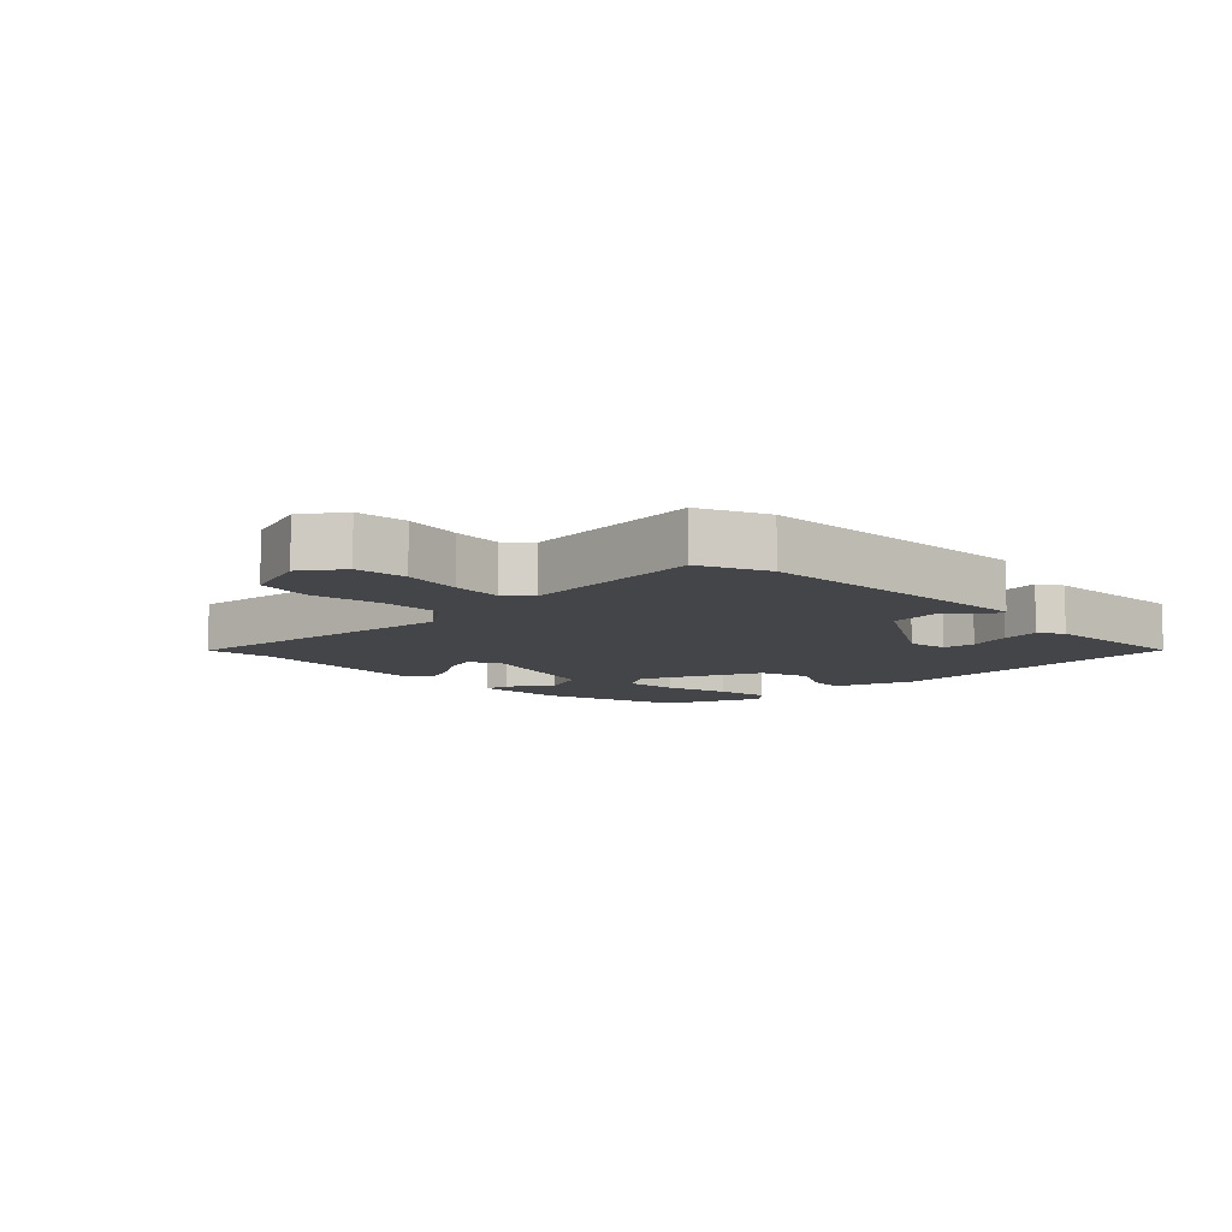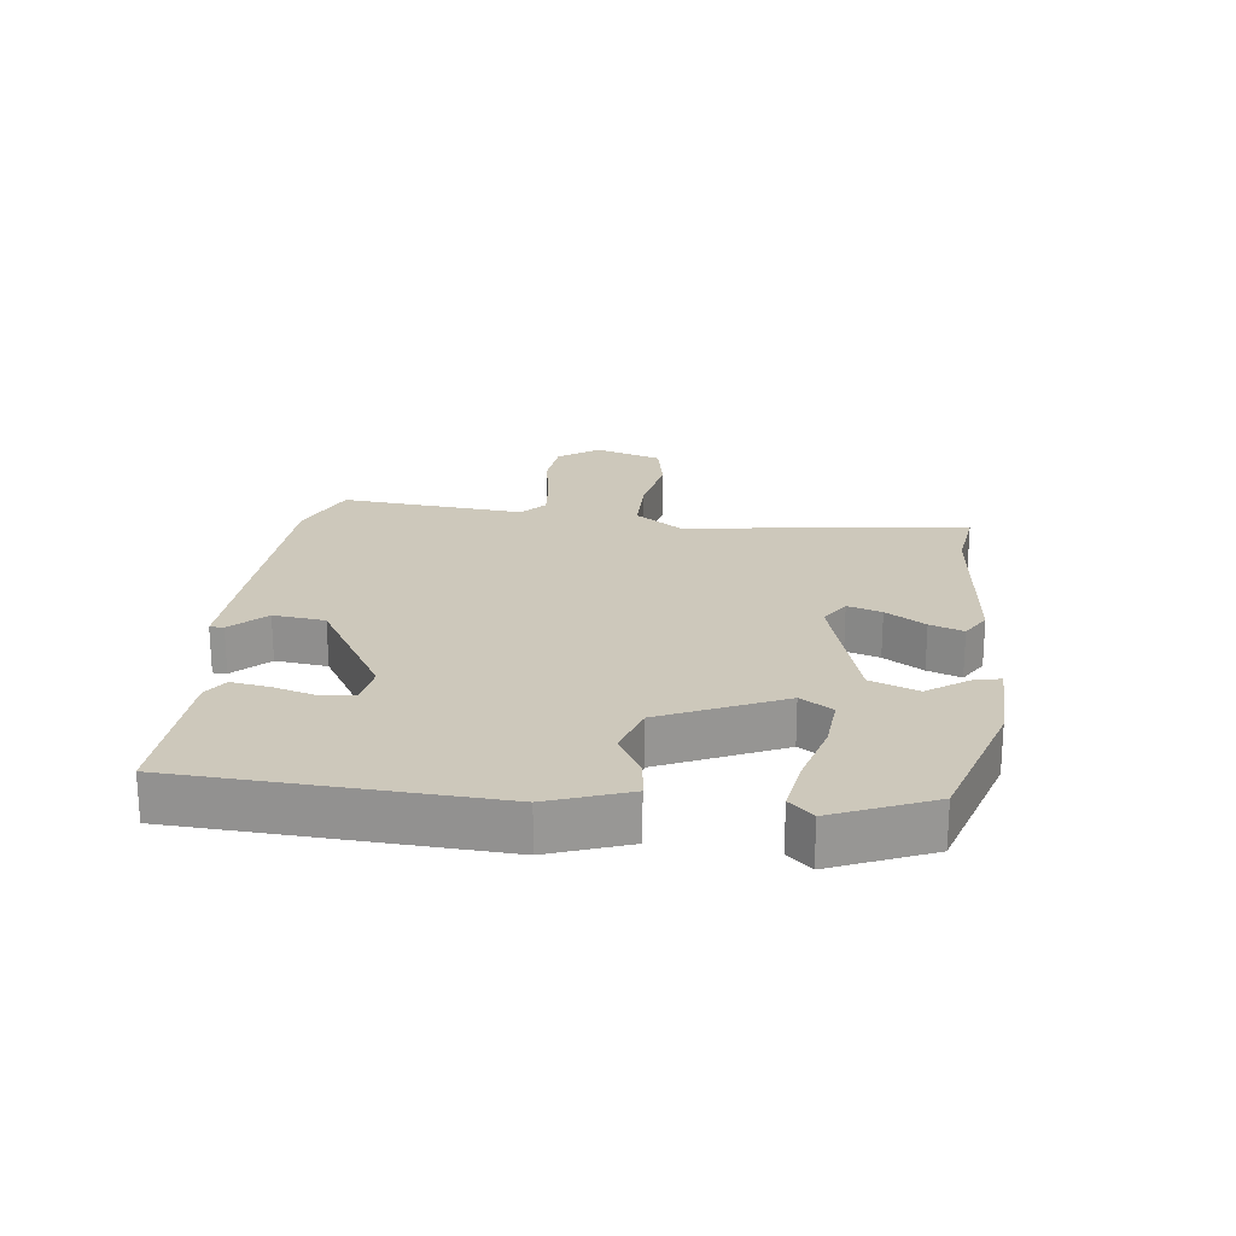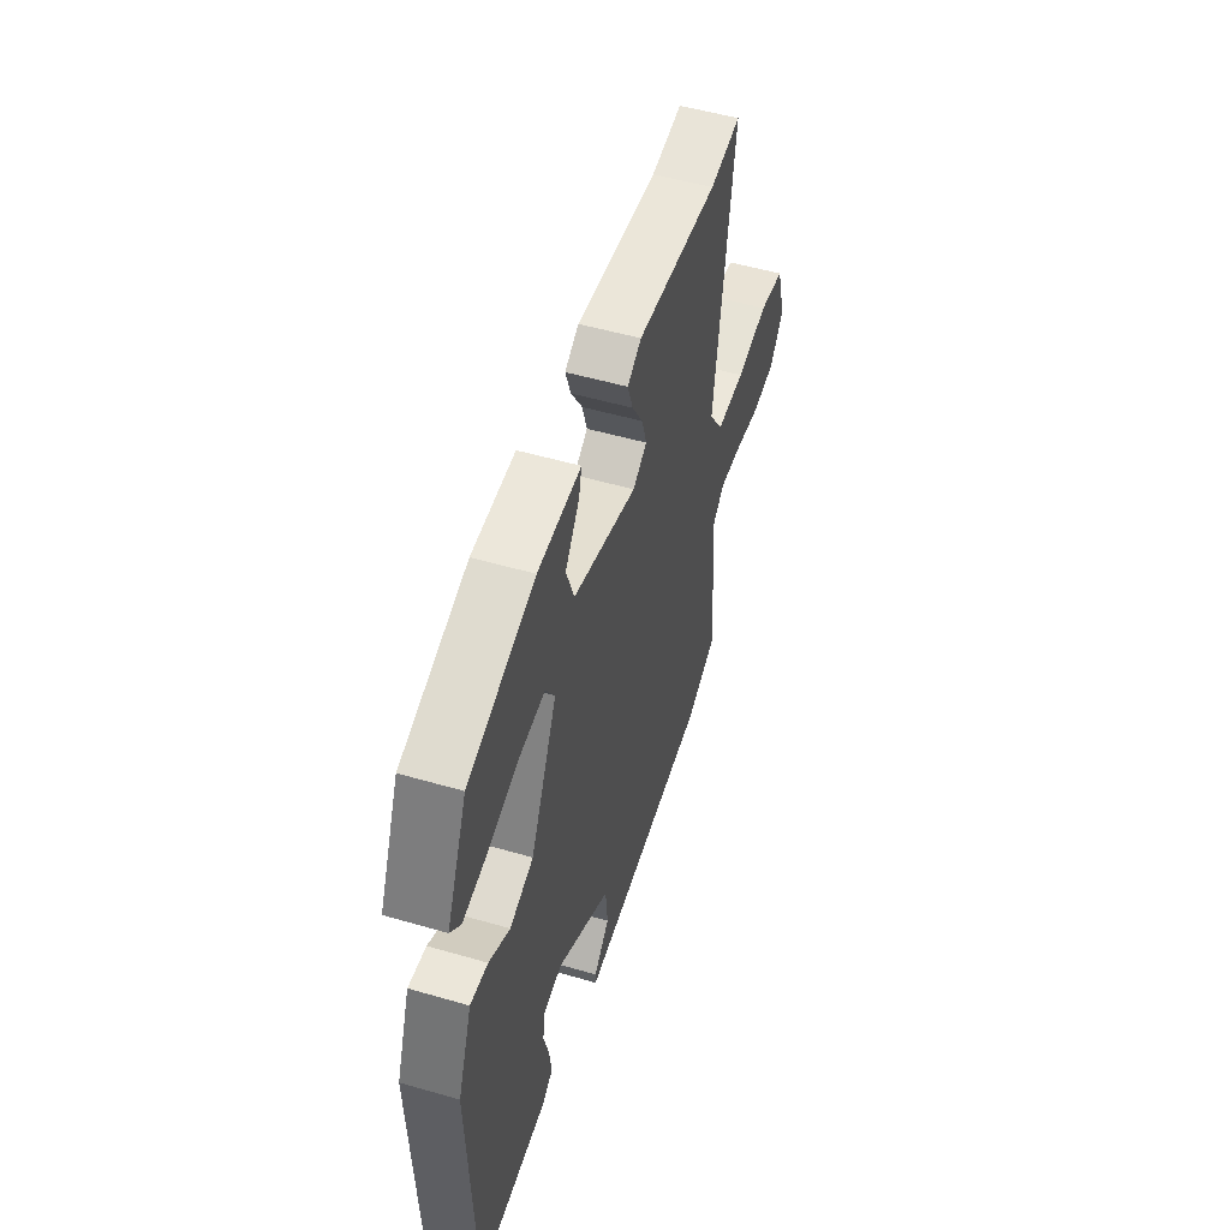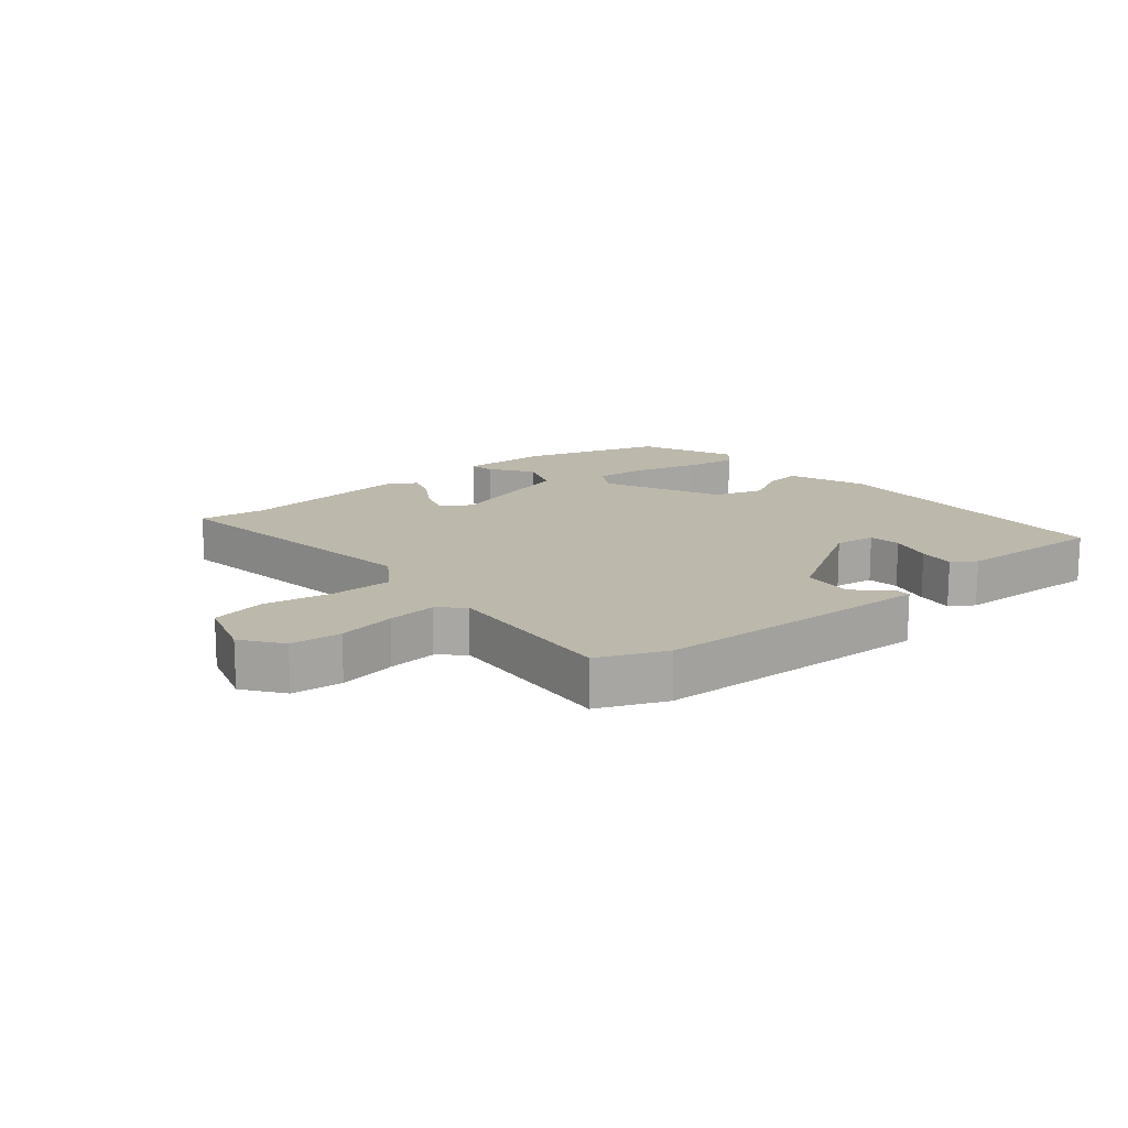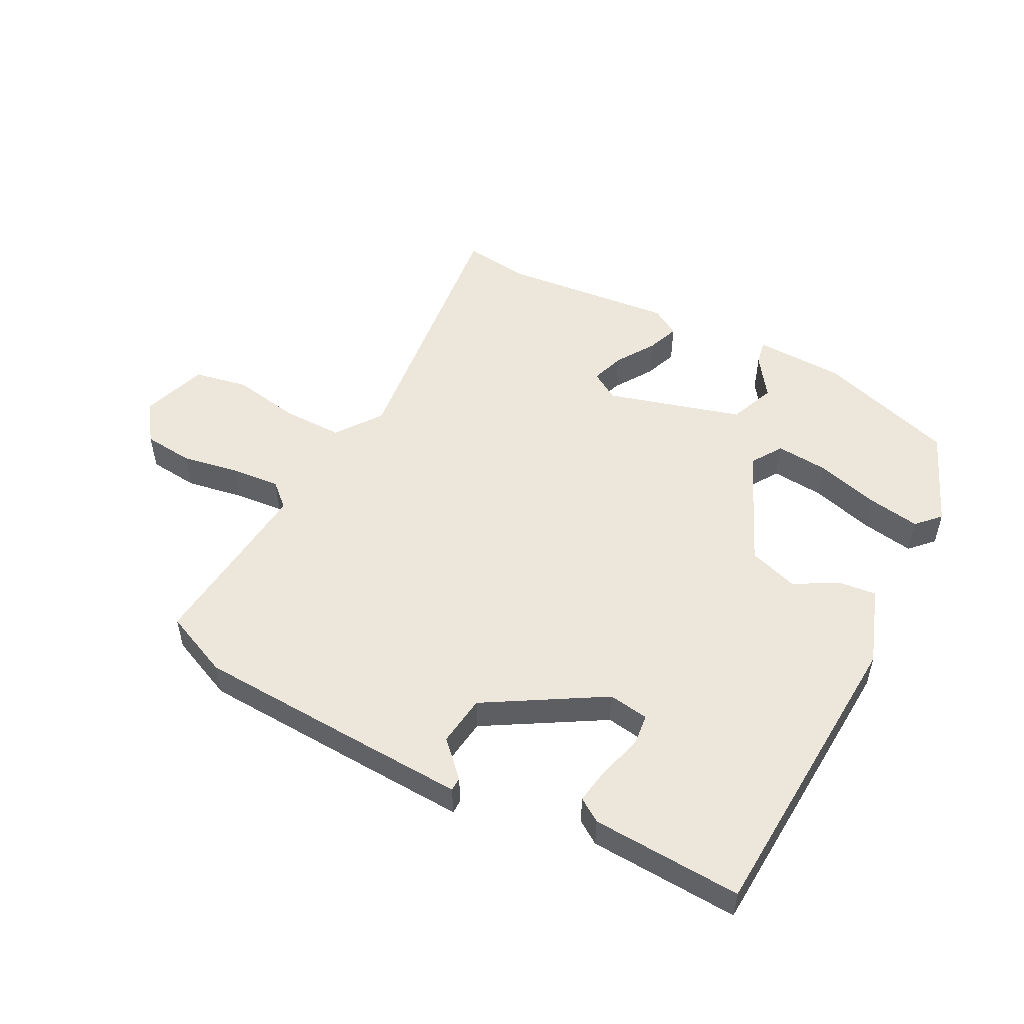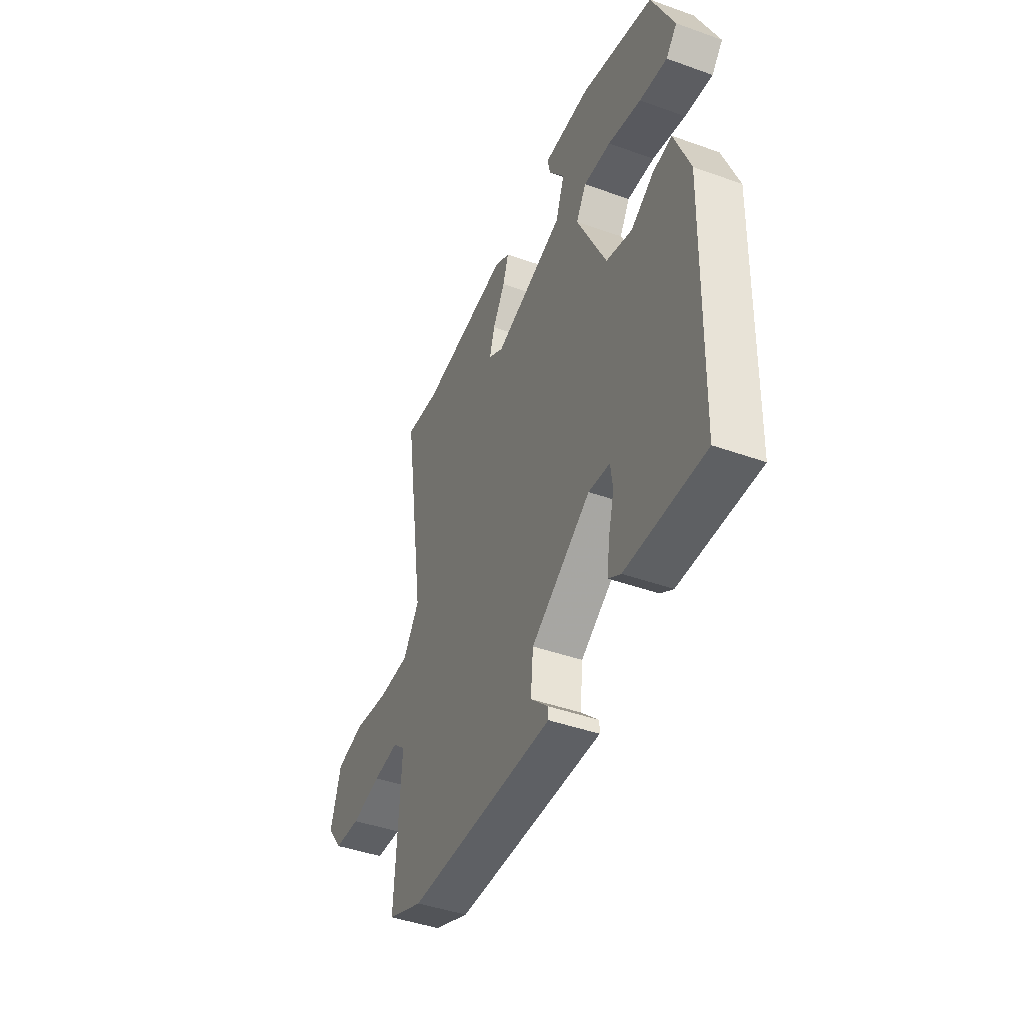
<metadata>
{"format":"obj","ext":"obj","renderer":"f3d","projection":"perspective","resolution":1024,"background":"white","views":[{"elev":-9.1,"azim":136.0,"up":"+Y"},{"elev":21.9,"azim":-81.8,"up":"+Y"},{"elev":52.7,"azim":-72.7,"up":"+Z"},{"elev":14.9,"azim":141.1,"up":"+Y"},{"elev":51.7,"azim":-150.8,"up":"+Y"},{"elev":-43.8,"azim":-112.8,"up":"+Z"}]}
</metadata>
<code>
v 0.519 0.07 -0.492
v 0.411 0.07 -0.536
v 0.129 0.07 -0.542
v -0.037 0.07 -0.545
v -0.037 0.07 -0.523
v 0.017 0.07 -0.471
v 0.009 0.07 -0.389
v -0.174 0.07 -0.273
v -0.239 0.07 -0.281
v -0.246 0.07 -0.332
v -0.228 0.07 -0.401
v -0.22 0.07 -0.461
v -0.258 0.07 -0.485
v -0.498 0.07 -0.491
v -0.512 0.07 -0.002
v -0.464 0.07 0.122
v -0.405 0.07 0.114
v -0.335 0.07 0.073
v -0.255 0.07 0.097
v -0.165 0.07 0.284
v -0.196 0.07 0.335
v -0.28 0.07 0.33
v -0.382 0.07 0.304
v -0.467 0.07 0.292
v -0.501 0.07 0.33
v -0.432 0.07 0.483
v -0.209 0.07 0.548
v -0.064 0.07 0.549
v -0.073 0.07 0.509
v -0.121 0.07 0.444
v -0.094 0.07 0.369
v 0.121 0.07 0.301
v 0.168 0.07 0.329
v 0.152 0.07 0.383
v 0.114 0.07 0.446
v 0.096 0.07 0.499
v 0.143 0.07 0.526
v 0.421 0.07 0.491
v 0.527 0.07 0.503
v 0.461 0.07 0.056
v 0.511 0.07 -0.018
v 0.608 0.07 -0.02
v 0.718 0.07 -0.003
v 0.805 0.07 -0.022
v 0.837 0.07 -0.129
v 0.79 0.07 -0.191
v 0.709 0.07 -0.197
v 0.617 0.07 -0.178
v 0.539 0.07 -0.169
v 0.5 0.07 -0.203
v 0.519 0 -0.492
v 0.411 0 -0.536
v 0.129 0 -0.542
v -0.037 0 -0.545
v -0.037 0 -0.523
v 0.017 0 -0.471
v 0.009 0 -0.389
v -0.174 0 -0.273
v -0.239 0 -0.281
v -0.246 0 -0.332
v -0.228 0 -0.401
v -0.22 0 -0.461
v -0.258 0 -0.485
v -0.498 0 -0.491
v -0.512 0 -0.002
v -0.464 0 0.122
v -0.405 0 0.114
v -0.335 0 0.073
v -0.255 0 0.097
v -0.165 0 0.284
v -0.196 0 0.335
v -0.28 0 0.33
v -0.382 0 0.304
v -0.467 0 0.292
v -0.501 0 0.33
v -0.432 0 0.483
v -0.209 0 0.548
v -0.064 0 0.549
v -0.073 0 0.509
v -0.121 0 0.444
v -0.094 0 0.369
v 0.121 0 0.301
v 0.168 0 0.329
v 0.152 0 0.383
v 0.114 0 0.446
v 0.096 0 0.499
v 0.143 0 0.526
v 0.421 0 0.491
v 0.527 0 0.503
v 0.461 0 0.056
v 0.511 0 -0.018
v 0.608 0 -0.02
v 0.718 0 -0.003
v 0.805 0 -0.022
v 0.837 0 -0.129
v 0.79 0 -0.191
v 0.709 0 -0.197
v 0.617 0 -0.178
v 0.539 0 -0.169
v 0.5 0 -0.203
f 45 46 47 48
f 45 48 49
f 42 43 44 45
f 41 42 45 49
f 40 41 49 50
f 38 39 40
f 37 38 40
f 34 35 36 37
f 33 34 37 40
f 32 33 40 50
f 27 28 29 30
f 27 30 31
f 26 27 31
f 25 26 31
f 22 23 24 25
f 21 22 25 31
f 20 21 31 32
f 15 16 17 18
f 15 18 19
f 14 15 19
f 10 11 12 13
f 10 13 14 19
f 3 4 5 6
f 3 6 7
f 2 3 7
f 1 2 7 8
f 32 50 1 8
f 20 32 8 9
f 9 10 19 20
f 98 97 96 95
f 99 98 95
f 95 94 93 92
f 99 95 92 91
f 100 99 91 90
f 90 89 88
f 90 88 87
f 87 86 85 84
f 90 87 84 83
f 100 90 83 82
f 80 79 78 77
f 81 80 77
f 81 77 76
f 81 76 75
f 75 74 73 72
f 81 75 72 71
f 82 81 71 70
f 68 67 66 65
f 69 68 65
f 69 65 64
f 63 62 61 60
f 69 64 63 60
f 56 55 54 53
f 57 56 53
f 57 53 52
f 58 57 52 51
f 58 51 100 82
f 59 58 82 70
f 70 69 60 59
f 1 51 52 2
f 2 52 53 3
f 3 53 54 4
f 4 54 55 5
f 5 55 56 6
f 6 56 57 7
f 7 57 58 8
f 8 58 59 9
f 9 59 60 10
f 10 60 61 11
f 11 61 62 12
f 12 62 63 13
f 13 63 64 14
f 14 64 65 15
f 15 65 66 16
f 16 66 67 17
f 17 67 68 18
f 18 68 69 19
f 19 69 70 20
f 20 70 71 21
f 21 71 72 22
f 22 72 73 23
f 23 73 74 24
f 24 74 75 25
f 25 75 76 26
f 26 76 77 27
f 27 77 78 28
f 28 78 79 29
f 29 79 80 30
f 30 80 81 31
f 31 81 82 32
f 32 82 83 33
f 33 83 84 34
f 34 84 85 35
f 35 85 86 36
f 36 86 87 37
f 37 87 88 38
f 38 88 89 39
f 39 89 90 40
f 40 90 91 41
f 41 91 92 42
f 42 92 93 43
f 43 93 94 44
f 44 94 95 45
f 45 95 96 46
f 46 96 97 47
f 47 97 98 48
f 48 98 99 49
f 49 99 100 50
f 50 100 51 1

</code>
